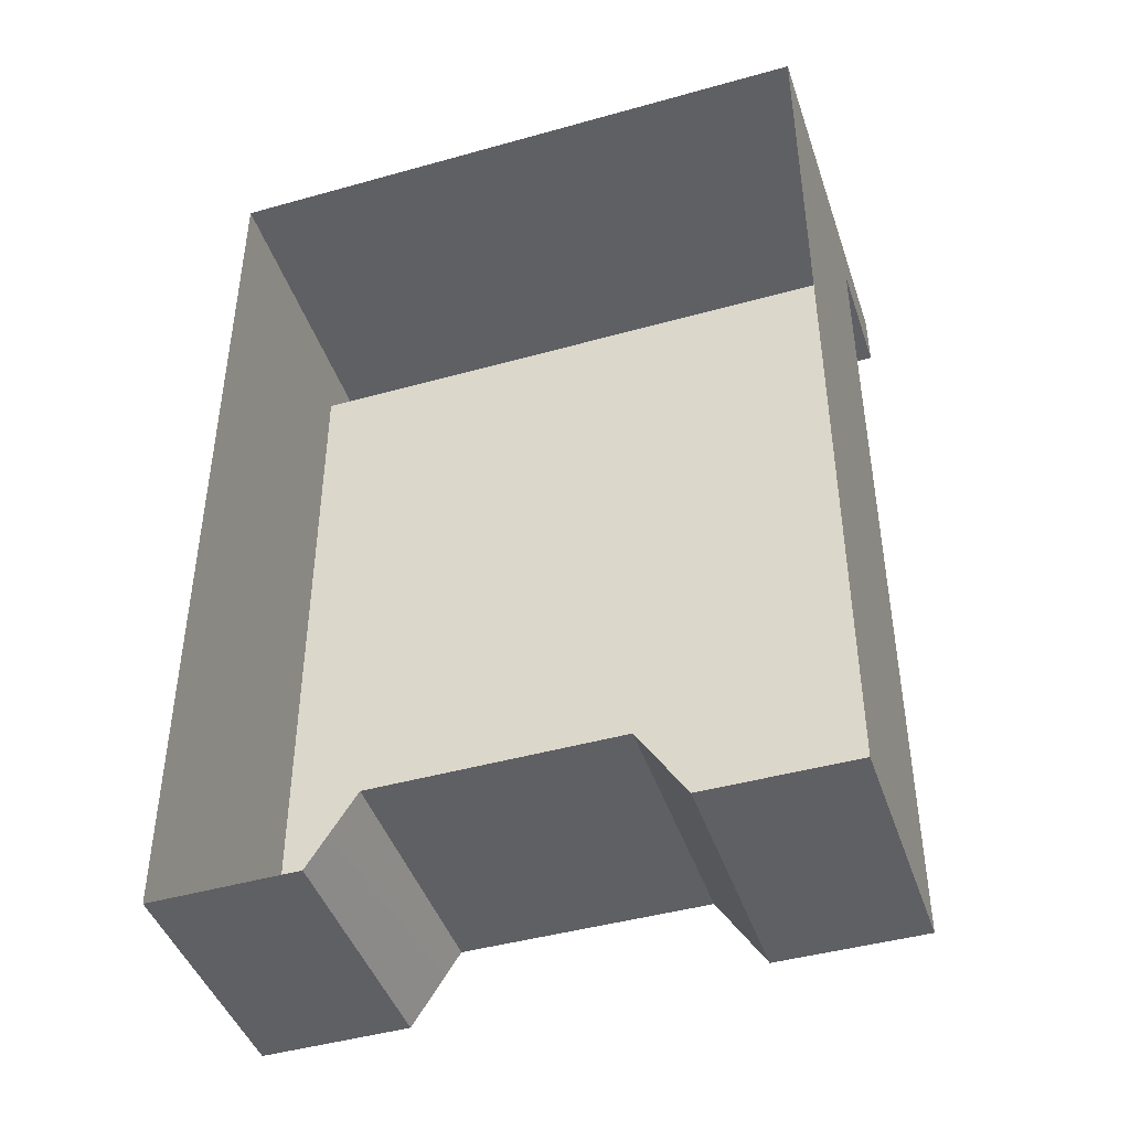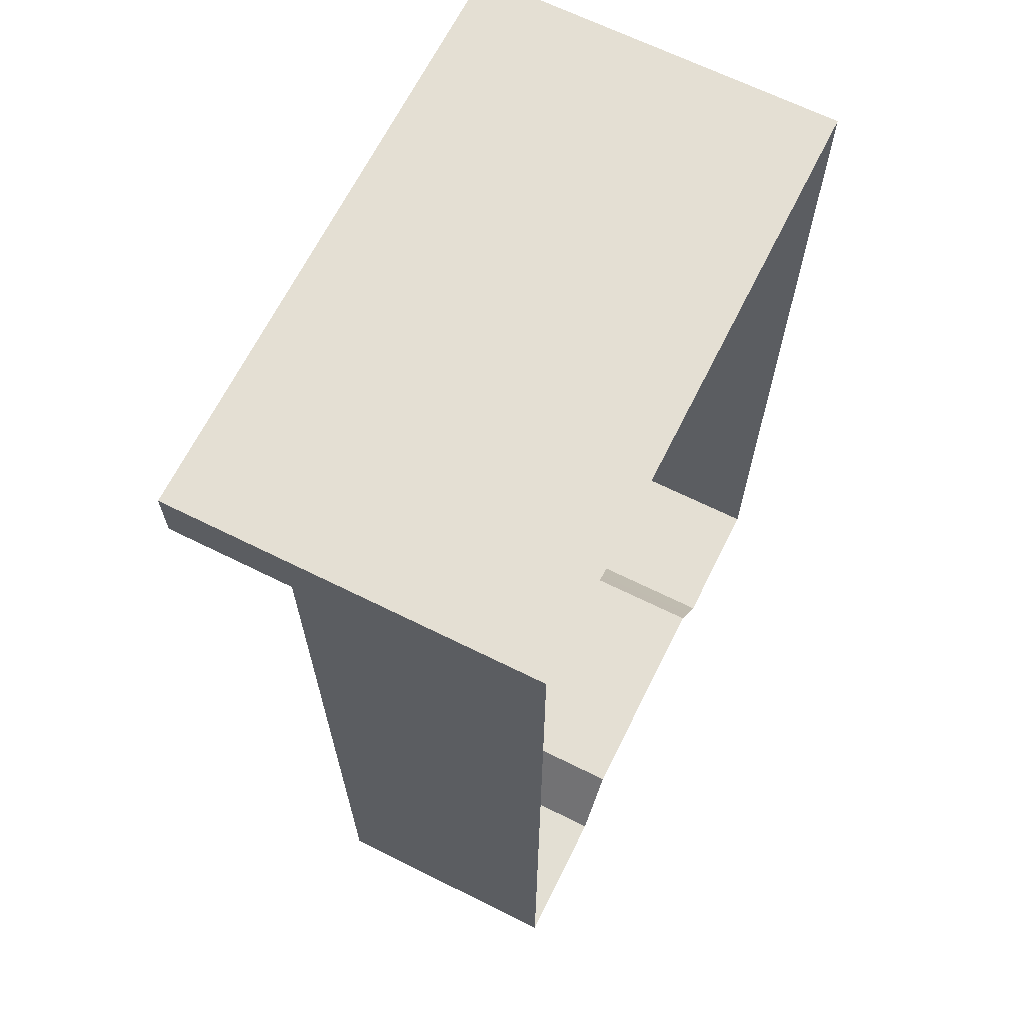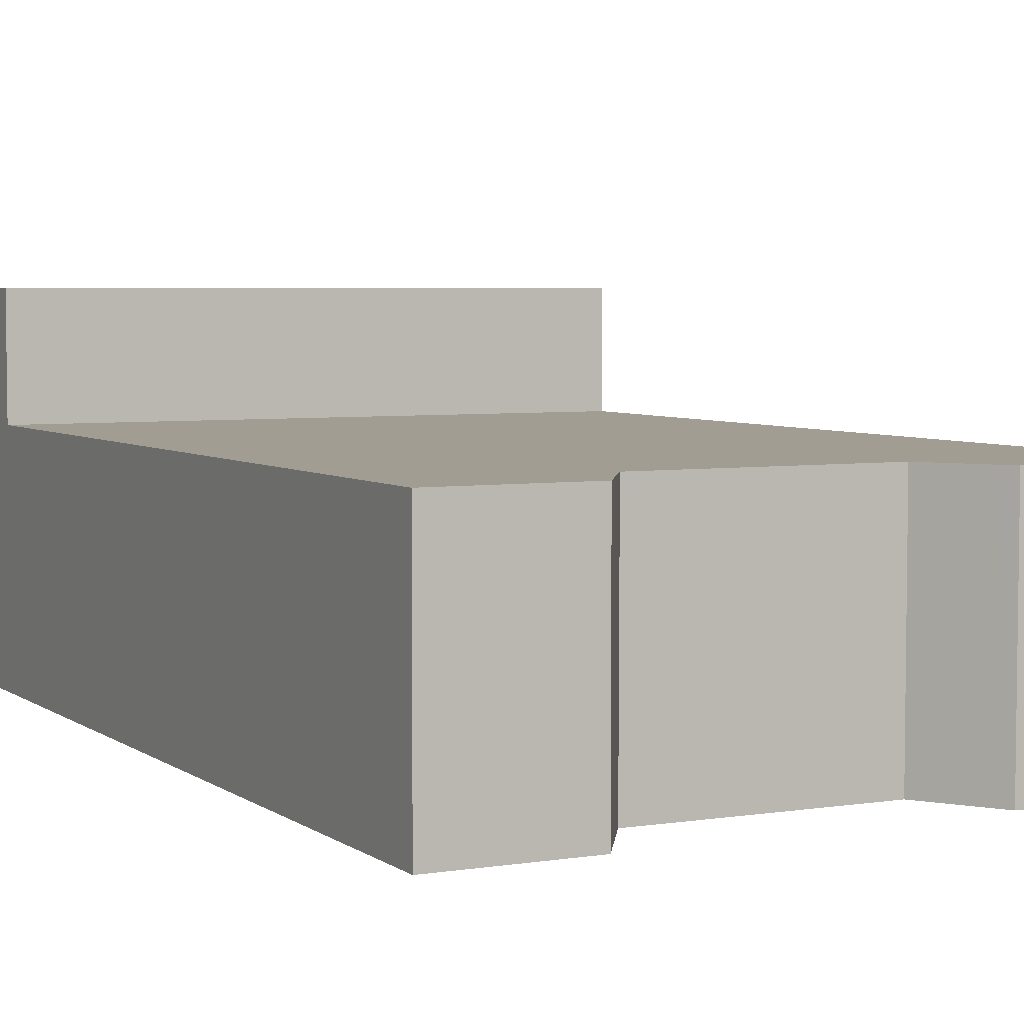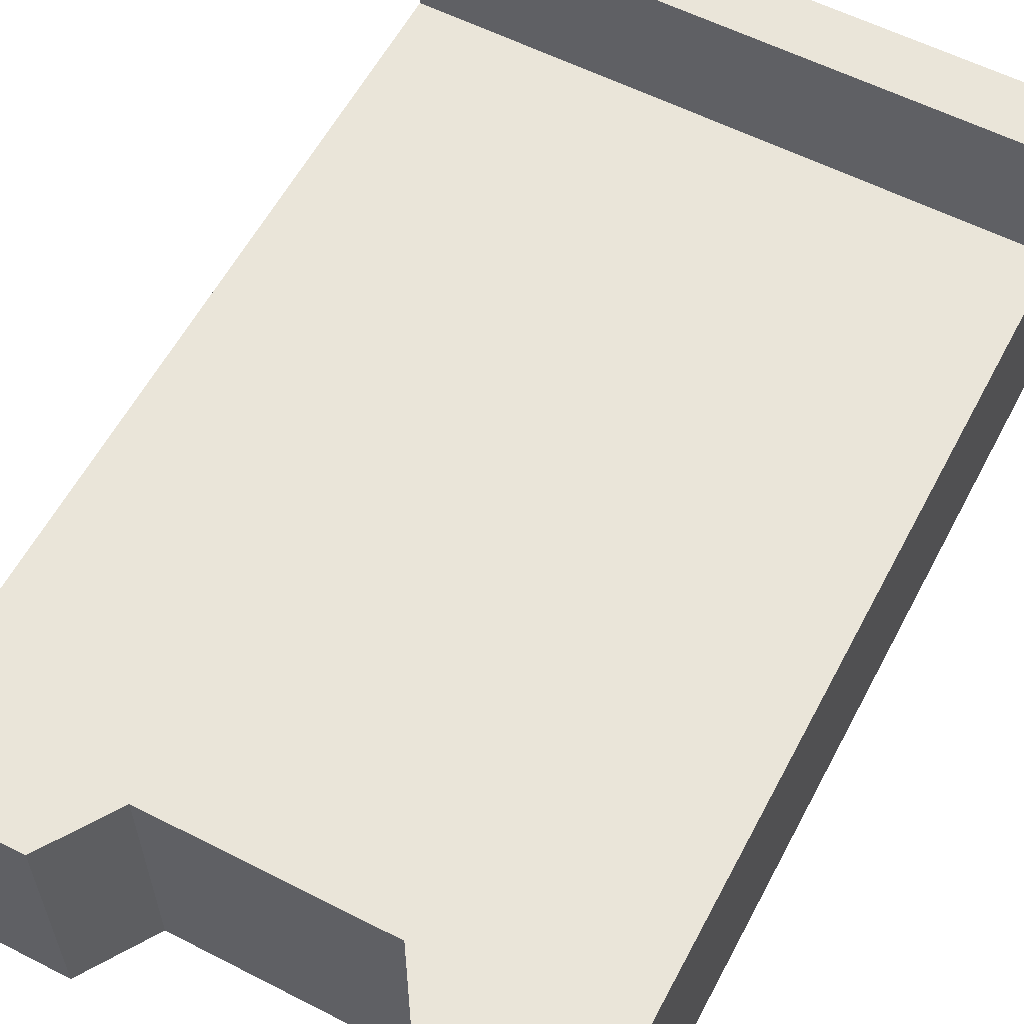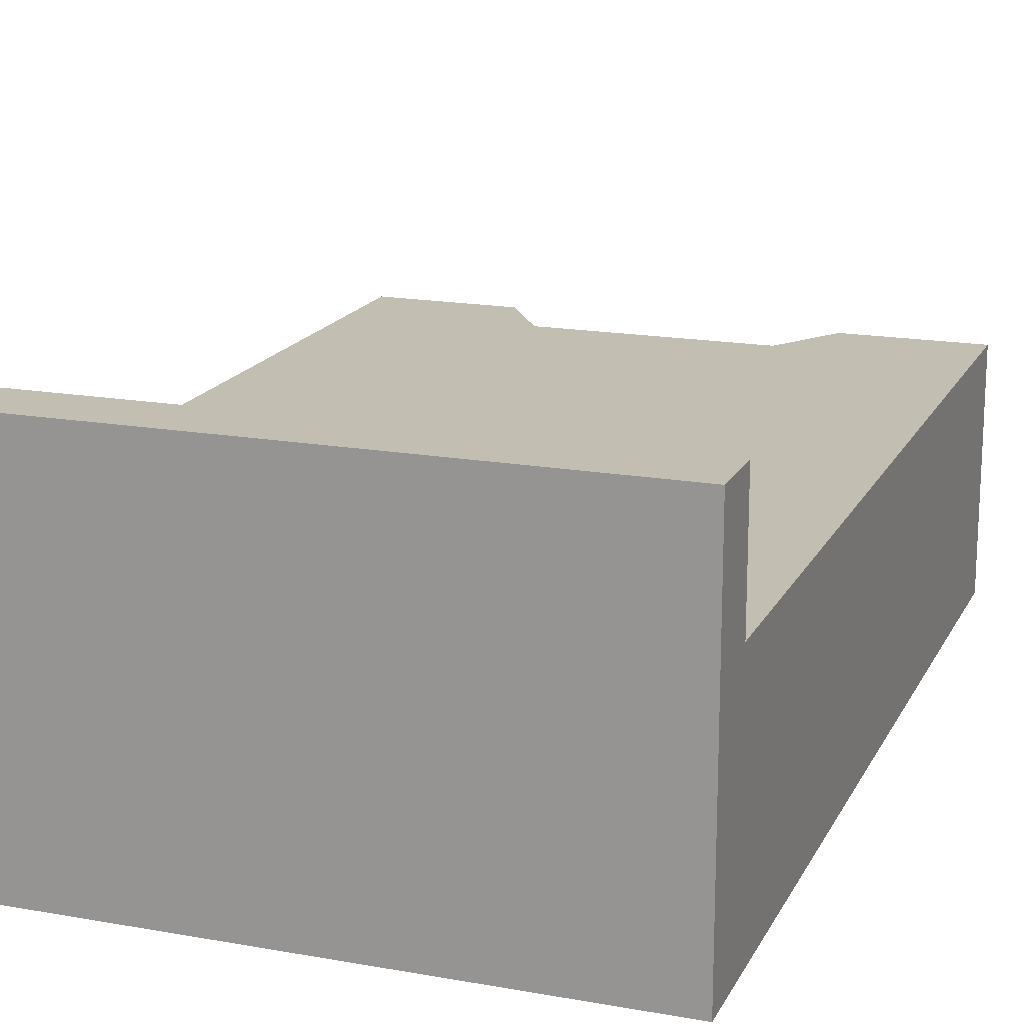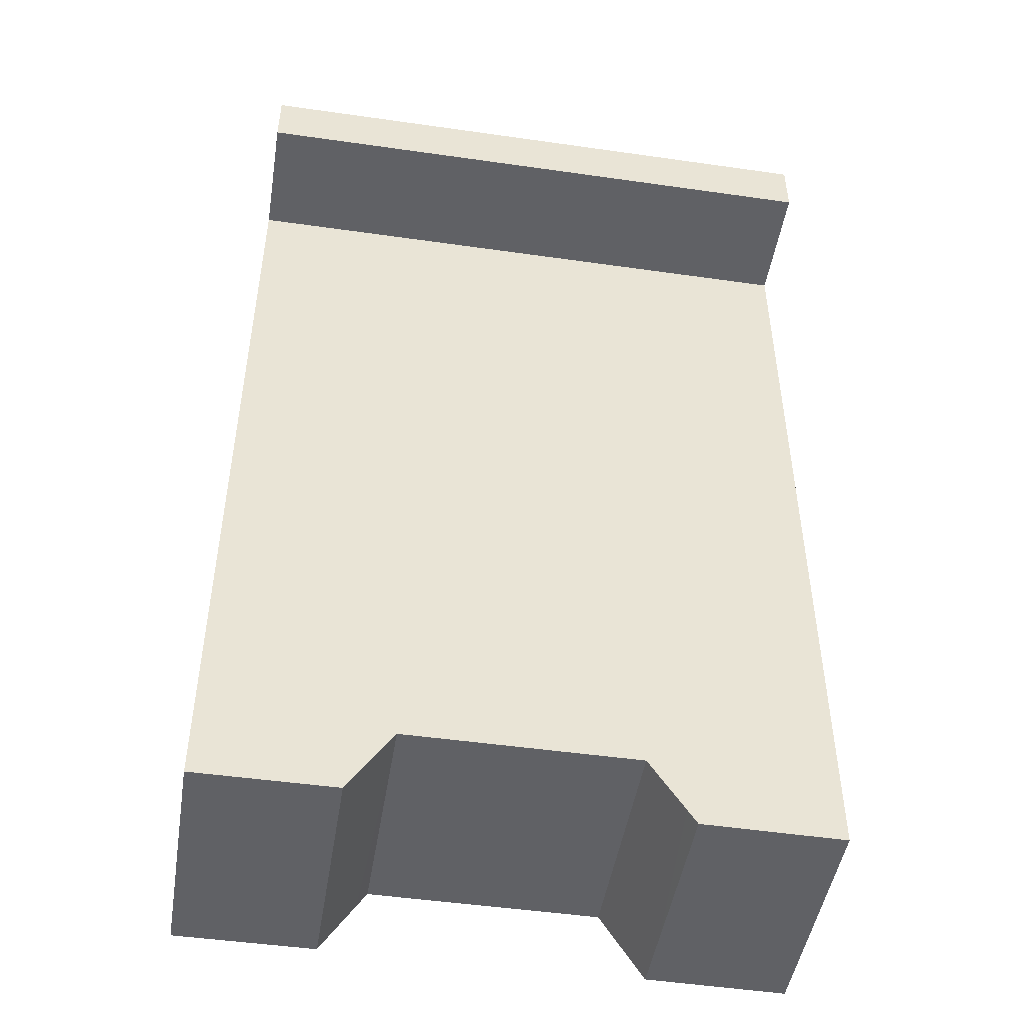
<metadata>
{"format":"obj","ext":"obj","renderer":"f3d","projection":"perspective","resolution":1024,"background":"white","views":[{"elev":-44.0,"azim":18.2,"up":"+Z"},{"elev":66.5,"azim":-63.5,"up":"+Z"},{"elev":4.7,"azim":153.1,"up":"+Y"},{"elev":58.6,"azim":-152.3,"up":"+Y"},{"elev":17.1,"azim":19.7,"up":"+Y"},{"elev":-47.9,"azim":170.9,"up":"+Z"}]}
</metadata>
<code>
v 14.94 17.96 20.4
v 14.94 11.94 17.45
v 14.94 17.96 17.45
v -5.769 0.001674 -21.49
v 5.75 0.001674 -21.46
v -14.94 0.001672 20.4
v -14.94 11.94 17.45
v -14.94 17.96 20.4
v 7.99 11.94 -24.98
v 14.94 11.94 -24.98
v 14.94 0.001674 -24.98
v 5.749 11.94 -21.5
v 7.99 0.001674 -24.98
v -5.762 11.94 -21.51
v -7.983 0.001674 -24.92
v -14.94 0.001674 -24.98
v -14.94 11.94 -24.98
v -7.984 11.94 -24.93
v -14.94 17.96 17.45
v 14.94 0.001672 20.4
f 1 2 3
f 7 6 8
f 9 10 11
f 12 9 13
f 14 12 5
f 14 4 15
f 16 17 18
f 3 19 8
f 1 8 6
f 2 7 19
f 7 12 14
f 10 2 11
f 11 2 20
f 20 2 1
f 6 7 16
f 16 7 17
f 7 8 19
f 9 11 13
f 12 13 5
f 14 5 4
f 14 15 18
f 16 18 15
f 3 8 1
f 1 6 20
f 2 19 3
f 10 12 2
f 2 12 7
f 10 9 12
f 7 14 17
f 17 14 18

</code>
